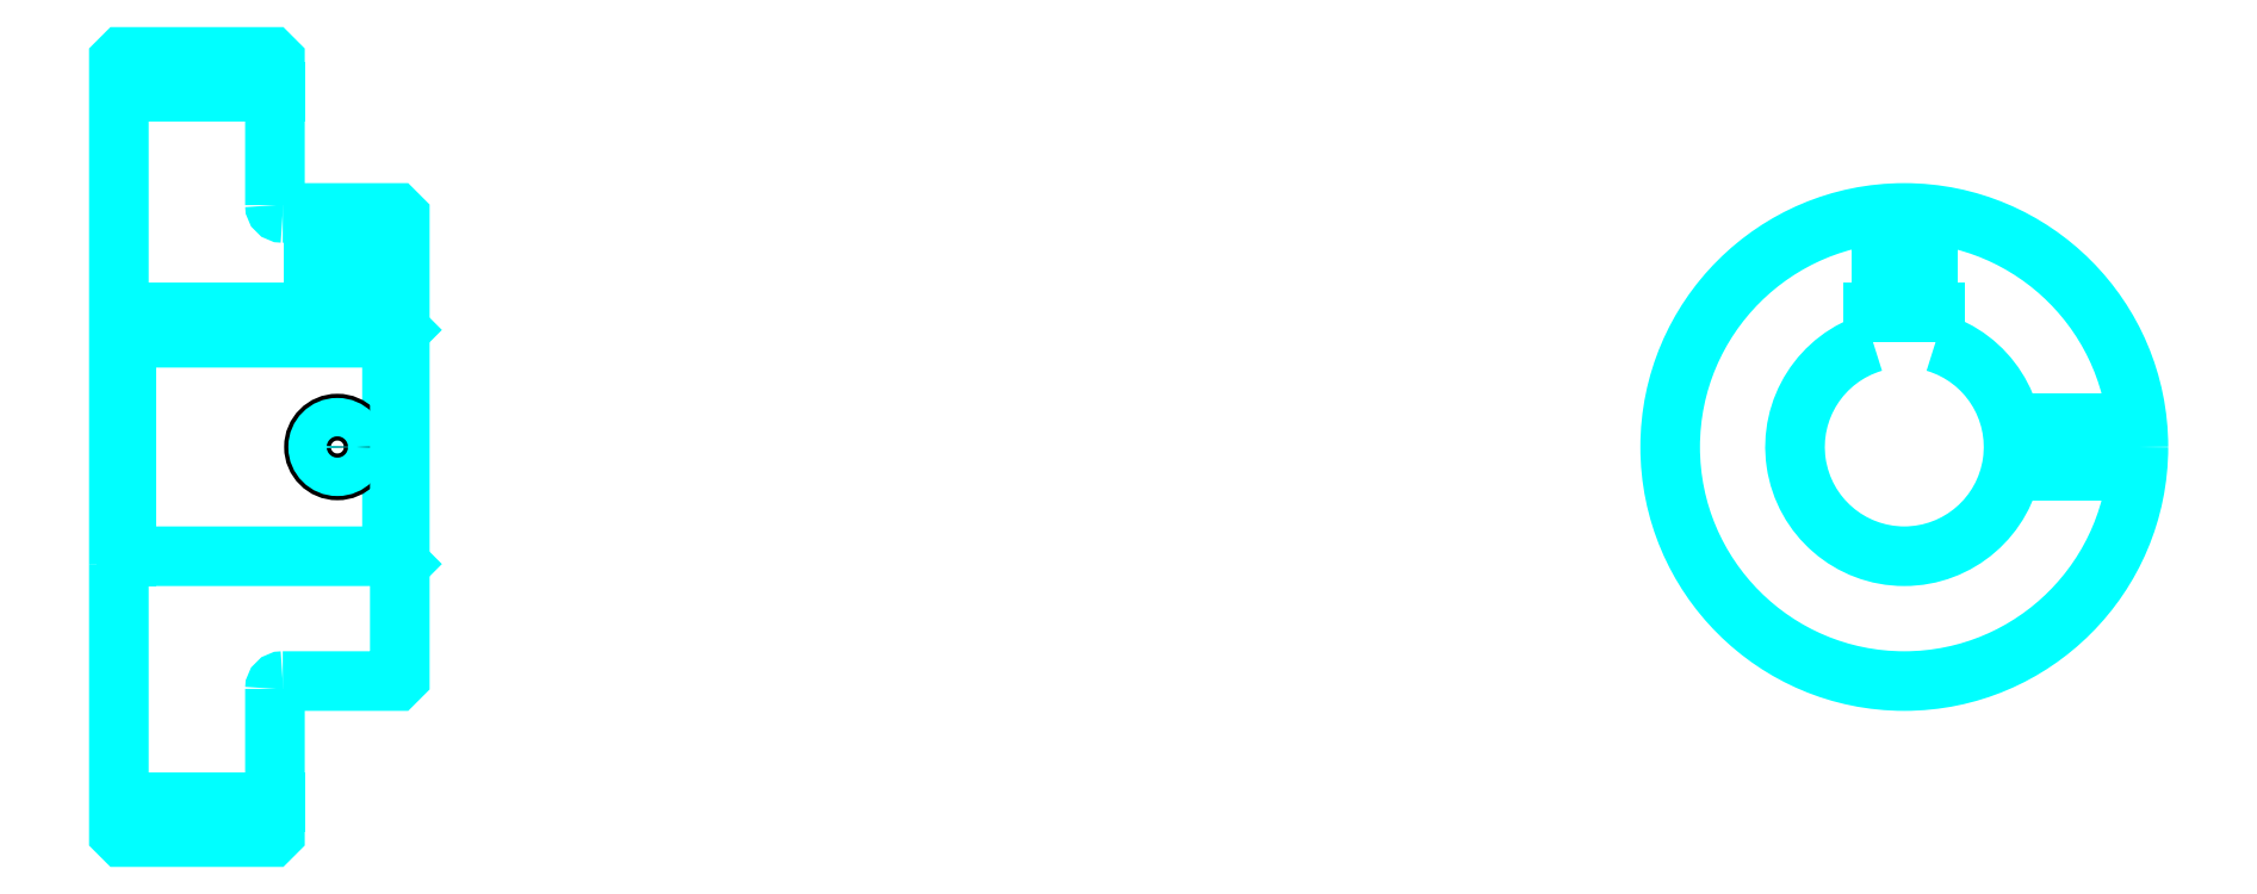
<metadata>
{"format":"dxf","ext":"dxf","renderer":"ezdxf+matplotlib","layout":"modelspace","background":"white","min_lineweight":24,"dpi":150}
</metadata>
<code>
0
SECTION
2
ENTITIES
0
LINE
8
0
10
169
20
215.6
30
0
11
189
21
215.6
31
0
0
LINE
8
0
10
169
20
124.6
30
0
11
189
21
124.6
31
0
0
LINE
8
0
10
204
20
156.1
30
0
11
205
21
155.1
31
0
0
LINE
8
0
10
204
20
184.1
30
0
11
205
21
185.1
31
0
0
LINE
8
0
10
170
20
184.1
30
0
11
170
21
156.1
31
0
0
POLYLINE
8
0
66
1
10
0
20
0
30
0
70
2
0
VERTEX
8
0
10
169
20
155.1
30
0
70
0
0
VERTEX
8
0
10
170
20
156.1
30
0
70
0
0
VERTEX
8
0
10
204
20
156.1
30
0
70
0
0
VERTEX
8
0
10
204
20
184.1
30
0
70
0
0
VERTEX
8
0
10
170
20
184.1
30
0
70
0
0
VERTEX
8
0
10
169
20
185.1
30
0
70
0
0
SEQEND
8
0
0
ARC
8
0
10
190
20
201.1
30
0
40
1
50
180
51
270
0
ARC
8
0
10
190
20
139.1
30
0
40
1
50
90
51
180
0
ARC
8
0
10
397.8
20
170.1
30
0
40
14
50
106.6
51
73.4
0
POLYLINE
8
0
66
1
10
0
20
0
30
0
70
2
0
VERTEX
8
0
10
401.8
20
183.5
30
0
70
0
0
VERTEX
8
0
10
401.8
20
187.4
30
0
70
0
0
VERTEX
8
0
10
393.8
20
187.4
30
0
70
0
0
VERTEX
8
0
10
393.8
20
183.5
30
0
70
0
0
SEQEND
8
0
0
LINE
8
0
10
169
20
187.4
30
0
11
205
21
187.4
31
0
0
POLYLINE
8
0
66
1
10
0
20
0
30
0
70
2
0
VERTEX
8
0
10
200
20
200.1
30
0
70
0
0
VERTEX
8
0
10
200
20
187.4
30
0
70
0
0
SEQEND
8
0
0
POLYLINE
8
0
66
1
10
0
20
0
30
0
70
2
0
VERTEX
8
0
10
194
20
200.1
30
0
70
0
0
VERTEX
8
0
10
194
20
187.4
30
0
70
0
0
SEQEND
8
0
0
POLYLINE
8
0
66
1
10
0
20
0
30
0
70
2
0
VERTEX
8
0
10
199.5
20
200.1
30
0
70
0
0
VERTEX
8
0
10
199.5
20
187.4
30
0
70
0
0
SEQEND
8
0
0
POLYLINE
8
0
66
1
10
0
20
0
30
0
70
2
0
VERTEX
8
0
10
194.6
20
200.1
30
0
70
0
0
VERTEX
8
0
10
194.6
20
187.4
30
0
70
0
0
SEQEND
8
0
0
POLYLINE
8
0
66
1
10
0
20
0
30
0
70
2
0
VERTEX
8
0
10
394.8
20
187.4
30
0
70
0
0
VERTEX
8
0
10
394.8
20
199.9
30
0
70
0
0
SEQEND
8
0
0
POLYLINE
8
0
66
1
10
0
20
0
30
0
70
2
0
VERTEX
8
0
10
400.8
20
187.4
30
0
70
0
0
VERTEX
8
0
10
400.8
20
199.9
30
0
70
0
0
SEQEND
8
0
0
POLYLINE
8
0
66
1
10
0
20
0
30
0
70
2
0
VERTEX
8
0
10
395.4
20
187.4
30
0
70
0
0
VERTEX
8
0
10
395.4
20
200
30
0
70
0
0
SEQEND
8
0
0
POLYLINE
8
0
66
1
10
0
20
0
30
0
70
2
0
VERTEX
8
0
10
400.3
20
187.4
30
0
70
0
0
VERTEX
8
0
10
400.3
20
200
30
0
70
0
0
SEQEND
8
0
0
CIRCLE
8
0
10
197
20
170.1
30
0
40
3
0
CIRCLE
8
0
10
197
20
170.1
30
0
40
2.46
0
POLYLINE
8
0
66
1
10
0
20
0
30
0
70
2
0
VERTEX
8
0
10
411.5
20
173.1
30
0
70
0
0
VERTEX
8
0
10
427.7
20
173.1
30
0
70
0
0
SEQEND
8
0
0
POLYLINE
8
0
66
1
10
0
20
0
30
0
70
2
0
VERTEX
8
0
10
411.5
20
167.1
30
0
70
0
0
VERTEX
8
0
10
427.7
20
167.1
30
0
70
0
0
SEQEND
8
0
0
POLYLINE
8
0
66
1
10
0
20
0
30
0
70
2
0
VERTEX
8
0
10
411.6
20
172.5
30
0
70
0
0
VERTEX
8
0
10
427.7
20
172.5
30
0
70
0
0
SEQEND
8
0
0
POLYLINE
8
0
66
1
10
0
20
0
30
0
70
2
0
VERTEX
8
0
10
411.6
20
167.6
30
0
70
0
0
VERTEX
8
0
10
427.7
20
167.6
30
0
70
0
0
SEQEND
8
0
0
POLYLINE
8
0
66
1
10
0
20
0
30
0
70
2
0
VERTEX
8
0
10
169
20
155.1
30
0
70
0
0
VERTEX
8
0
10
169
20
120.6
30
0
70
0
0
VERTEX
8
0
10
169.5
20
120.1
30
0
70
0
0
VERTEX
8
0
10
188.5
20
120.1
30
0
70
0
0
VERTEX
8
0
10
189
20
120.6
30
0
70
0
0
VERTEX
8
0
10
189
20
139.1
30
0
70
0
0
SEQEND
8
0
0
POLYLINE
8
0
66
1
10
0
20
0
30
0
70
2
0
VERTEX
8
0
10
190
20
140.1
30
0
70
0
0
VERTEX
8
0
10
204.5
20
140.1
30
0
70
0
0
VERTEX
8
0
10
205
20
140.6
30
0
70
0
0
VERTEX
8
0
10
205
20
199.6
30
0
70
0
0
VERTEX
8
0
10
204.5
20
200.1
30
0
70
0
0
VERTEX
8
0
10
190
20
200.1
30
0
70
0
0
SEQEND
8
0
0
POLYLINE
8
0
66
1
10
0
20
0
30
0
70
2
0
VERTEX
8
0
10
189
20
201.1
30
0
70
0
0
VERTEX
8
0
10
189
20
219.6
30
0
70
0
0
VERTEX
8
0
10
188.5
20
220.1
30
0
70
0
0
VERTEX
8
0
10
169.5
20
220.1
30
0
70
0
0
VERTEX
8
0
10
169
20
219.6
30
0
70
0
0
VERTEX
8
0
10
169
20
155.1
30
0
70
0
0
SEQEND
8
0
0
CIRCLE
8
0
10
397.8
20
170.1
30
0
40
30
0
ENDSEC
0
EOF

</code>
